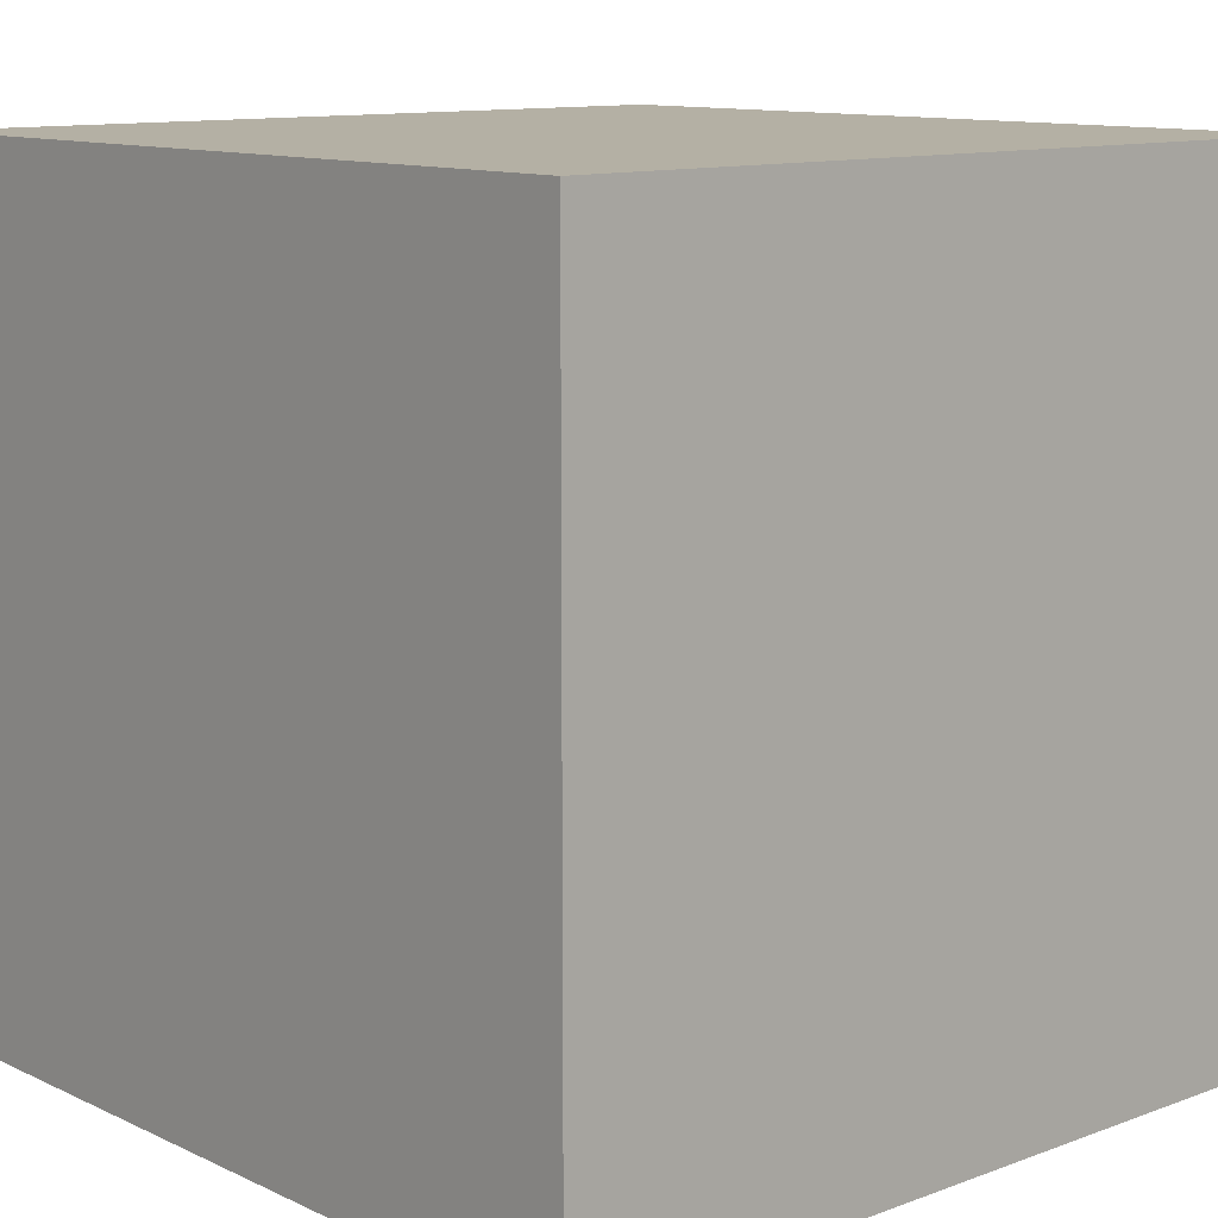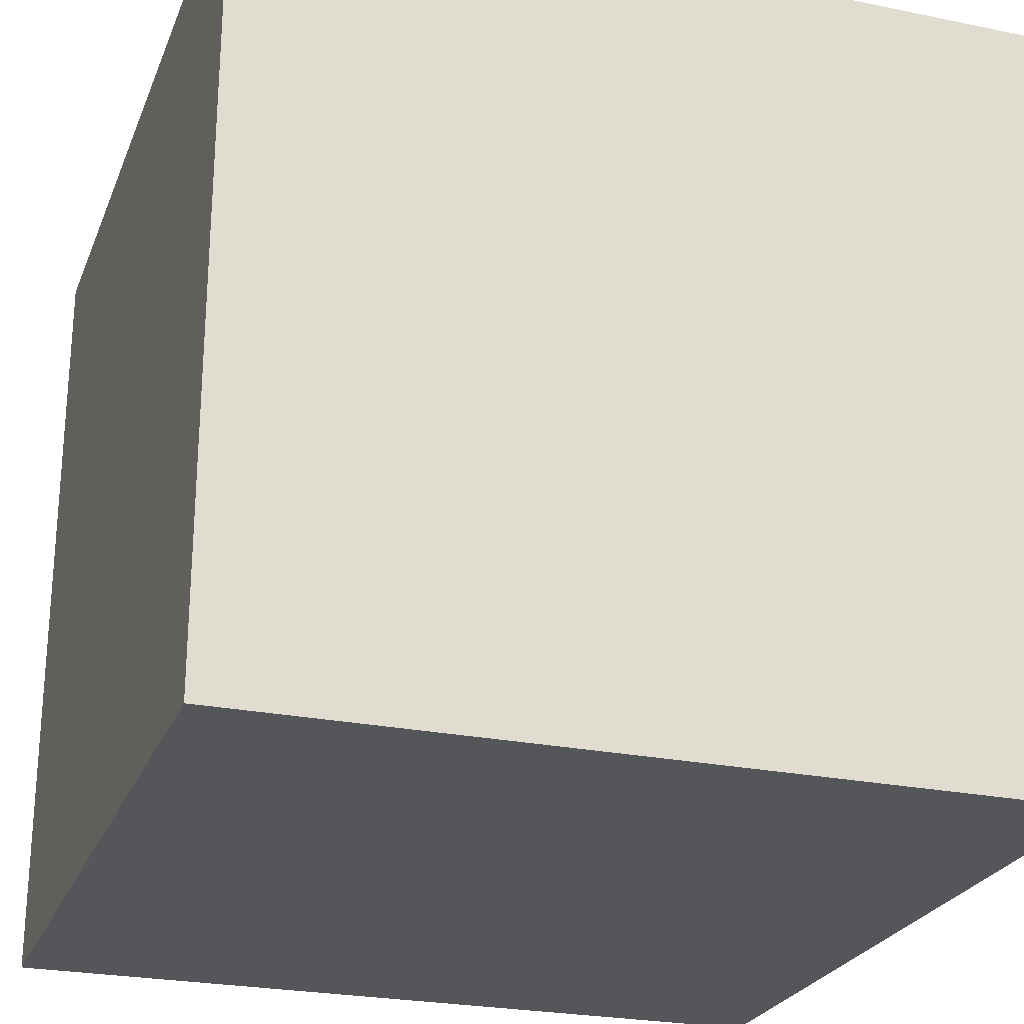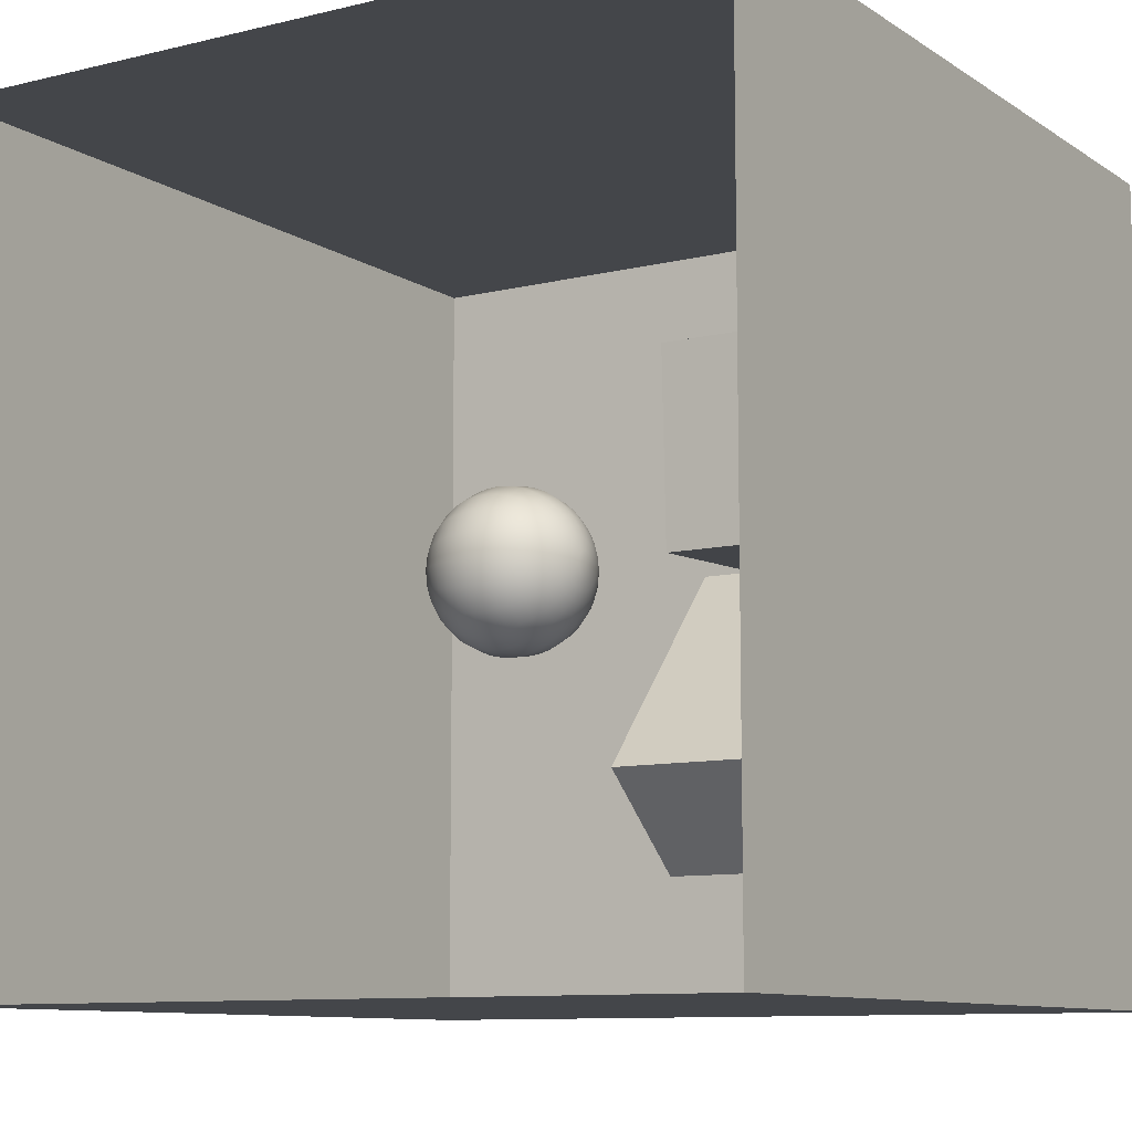
<metadata>
{"format":"obj","ext":"obj","renderer":"f3d","projection":"perspective","resolution":1024,"background":"white","views":[{"elev":11.4,"azim":138.2,"up":"+Z"},{"elev":-25.1,"azim":161.6,"up":"+Z"},{"elev":-9.8,"azim":-57.8,"up":"+Z"}]}
</metadata>
<code>
g default
v -5 -0 5
v 0 -0 5
v 5 -0 5
v -5 0 0
v 0 0 0
v 5 0 0
v -5 0 -5
v 0 0 -5
v 5 0 -5
g ground
f 1 2 5 4
f 2 3 6 5
f 4 5 8 7
f 5 6 9 8
g default
v -5 0 -5
v 0 0 -5
v 5 0 -5
v -5 5 -5
v 0 5 -5
v 5 5 -5
v -5 10 -5
v 0 10 -5
v 5 10 -5
g leftWall
f 10 11 14 13
f 11 12 15 14
f 13 14 17 16
f 14 15 18 17
g default
v -5 10 5
v 0 10 5
v 5 10 5
v -5 5 5
v 0 5 5
v 5 5 5
v -5 0 5
v 0 0 5
v 5 0 5
g rightWall
f 19 20 23 22
f 20 21 24 23
f 22 23 26 25
f 23 24 27 26
g default
v 5 10 5
v 5 10 0
v 5 10 -5
v 5 5 5
v 5 5 0
v 5 5 -5
v 5 0 5
v 5 0 -0
v 5 0 -5
g backWall
f 28 29 32 31
f 29 30 33 32
f 31 32 35 34
f 32 33 36 35
g default
v 5 10 5
v 0 10 5
v -5 10 5
v 5 10 0
v 0 10 0
v -5 10 0
v 5 10 -5
v -0 10 -5
v -5 10 -5
g ceiling
f 37 38 41 40
f 38 39 42 41
f 40 41 44 43
f 41 42 45 44
g default
v 0.1488 4.741 -0.04834
v 0.1266 4.741 -0.09195
v 0.09195 4.741 -0.1266
v 0.04834 4.741 -0.1488
v 0 4.741 -0.1564
v -0.04834 4.741 -0.1488
v -0.09195 4.741 -0.1266
v -0.1266 4.741 -0.09195
v -0.1488 4.741 -0.04834
v -0.1564 4.741 0
v -0.1488 4.741 0.04834
v -0.1266 4.741 0.09195
v -0.09195 4.741 0.1266
v -0.04834 4.741 0.1488
v -0 4.741 0.1564
v 0.04834 4.741 0.1488
v 0.09195 4.741 0.1266
v 0.1266 4.741 0.09195
v 0.1488 4.741 0.04834
v 0.1564 4.741 0
v 0.2939 4.777 -0.09549
v 0.25 4.777 -0.1816
v 0.1816 4.777 -0.25
v 0.09549 4.777 -0.2939
v 0 4.777 -0.309
v -0.09549 4.777 -0.2939
v -0.1816 4.777 -0.25
v -0.25 4.777 -0.1816
v -0.2939 4.777 -0.09549
v -0.309 4.777 0
v -0.2939 4.777 0.09549
v -0.25 4.777 0.1816
v -0.1816 4.777 0.25
v -0.09549 4.777 0.2939
v -0 4.777 0.309
v 0.09549 4.777 0.2939
v 0.1816 4.777 0.25
v 0.25 4.777 0.1816
v 0.2939 4.777 0.09549
v 0.309 4.777 0
v 0.4318 4.837 -0.1403
v 0.3673 4.837 -0.2668
v 0.2668 4.837 -0.3673
v 0.1403 4.837 -0.4318
v 0 4.837 -0.454
v -0.1403 4.837 -0.4318
v -0.2668 4.837 -0.3673
v -0.3673 4.837 -0.2668
v -0.4318 4.837 -0.1403
v -0.454 4.837 0
v -0.4318 4.837 0.1403
v -0.3673 4.837 0.2668
v -0.2668 4.837 0.3673
v -0.1403 4.837 0.4318
v -0 4.837 0.454
v 0.1403 4.837 0.4318
v 0.2668 4.837 0.3673
v 0.3673 4.837 0.2668
v 0.4318 4.837 0.1403
v 0.454 4.837 0
v 0.559 4.919 -0.1816
v 0.4755 4.919 -0.3455
v 0.3455 4.919 -0.4755
v 0.1816 4.919 -0.559
v 0 4.919 -0.5878
v -0.1816 4.919 -0.559
v -0.3455 4.919 -0.4755
v -0.4755 4.919 -0.3455
v -0.559 4.919 -0.1816
v -0.5878 4.919 0
v -0.559 4.919 0.1816
v -0.4755 4.919 0.3455
v -0.3455 4.919 0.4755
v -0.1816 4.919 0.559
v -0 4.919 0.5878
v 0.1816 4.919 0.559
v 0.3455 4.919 0.4755
v 0.4755 4.919 0.3455
v 0.559 4.919 0.1816
v 0.5878 4.919 0
v 0.6725 5.021 -0.2185
v 0.5721 5.021 -0.4156
v 0.4156 5.021 -0.5721
v 0.2185 5.021 -0.6725
v 0 5.021 -0.7071
v -0.2185 5.021 -0.6725
v -0.4156 5.021 -0.5721
v -0.5721 5.021 -0.4156
v -0.6725 5.021 -0.2185
v -0.7071 5.021 0
v -0.6725 5.021 0.2185
v -0.5721 5.021 0.4156
v -0.4156 5.021 0.5721
v -0.2185 5.021 0.6725
v -0 5.021 0.7071
v 0.2185 5.021 0.6725
v 0.4156 5.021 0.5721
v 0.5721 5.021 0.4156
v 0.6725 5.021 0.2185
v 0.7071 5.021 0
v 0.7694 5.141 -0.25
v 0.6545 5.141 -0.4755
v 0.4755 5.141 -0.6545
v 0.25 5.141 -0.7694
v 0 5.141 -0.809
v -0.25 5.141 -0.7694
v -0.4755 5.141 -0.6545
v -0.6545 5.141 -0.4755
v -0.7694 5.141 -0.25
v -0.809 5.141 0
v -0.7694 5.141 0.25
v -0.6545 5.141 0.4755
v -0.4755 5.141 0.6545
v -0.25 5.141 0.7694
v -0 5.141 0.809
v 0.25 5.141 0.7694
v 0.4755 5.141 0.6545
v 0.6545 5.141 0.4755
v 0.7694 5.141 0.25
v 0.809 5.141 0
v 0.8474 5.274 -0.2753
v 0.7208 5.274 -0.5237
v 0.5237 5.274 -0.7208
v 0.2753 5.274 -0.8474
v 0 5.274 -0.891
v -0.2753 5.274 -0.8474
v -0.5237 5.274 -0.7208
v -0.7208 5.274 -0.5237
v -0.8474 5.274 -0.2753
v -0.891 5.274 0
v -0.8474 5.274 0.2753
v -0.7208 5.274 0.5237
v -0.5237 5.274 0.7208
v -0.2753 5.274 0.8474
v -0 5.274 0.891
v 0.2753 5.274 0.8474
v 0.5237 5.274 0.7208
v 0.7208 5.274 0.5237
v 0.8474 5.274 0.2753
v 0.891 5.274 0
v 0.9045 5.419 -0.2939
v 0.7694 5.419 -0.559
v 0.559 5.419 -0.7694
v 0.2939 5.419 -0.9045
v 0 5.419 -0.9511
v -0.2939 5.419 -0.9045
v -0.559 5.419 -0.7694
v -0.7694 5.419 -0.559
v -0.9045 5.419 -0.2939
v -0.9511 5.419 0
v -0.9045 5.419 0.2939
v -0.7694 5.419 0.559
v -0.559 5.419 0.7694
v -0.2939 5.419 0.9045
v -0 5.419 0.9511
v 0.2939 5.419 0.9045
v 0.559 5.419 0.7694
v 0.7694 5.419 0.559
v 0.9045 5.419 0.2939
v 0.9511 5.419 0
v 0.9393 5.572 -0.3052
v 0.7991 5.572 -0.5805
v 0.5805 5.572 -0.7991
v 0.3052 5.572 -0.9393
v 0 5.572 -0.9877
v -0.3052 5.572 -0.9393
v -0.5805 5.572 -0.7991
v -0.7991 5.572 -0.5805
v -0.9393 5.572 -0.3052
v -0.9877 5.572 0
v -0.9393 5.572 0.3052
v -0.7991 5.572 0.5805
v -0.5805 5.572 0.7991
v -0.3052 5.572 0.9393
v -0 5.572 0.9877
v 0.3052 5.572 0.9393
v 0.5805 5.572 0.7991
v 0.7991 5.572 0.5805
v 0.9393 5.572 0.3052
v 0.9877 5.572 0
v 0.9511 5.728 -0.309
v 0.809 5.728 -0.5878
v 0.5878 5.728 -0.809
v 0.309 5.728 -0.9511
v 0 5.728 -1
v -0.309 5.728 -0.9511
v -0.5878 5.728 -0.809
v -0.809 5.728 -0.5878
v -0.9511 5.728 -0.309
v -1 5.728 0
v -0.9511 5.728 0.309
v -0.809 5.728 0.5878
v -0.5878 5.728 0.809
v -0.309 5.728 0.9511
v -0 5.728 1
v 0.309 5.728 0.9511
v 0.5878 5.728 0.809
v 0.809 5.728 0.5878
v 0.9511 5.728 0.309
v 1 5.728 0
v 0.9393 5.885 -0.3052
v 0.7991 5.885 -0.5805
v 0.5805 5.885 -0.7991
v 0.3052 5.885 -0.9393
v 0 5.885 -0.9877
v -0.3052 5.885 -0.9393
v -0.5805 5.885 -0.7991
v -0.7991 5.885 -0.5805
v -0.9393 5.885 -0.3052
v -0.9877 5.885 0
v -0.9393 5.885 0.3052
v -0.7991 5.885 0.5805
v -0.5805 5.885 0.7991
v -0.3052 5.885 0.9393
v -0 5.885 0.9877
v 0.3052 5.885 0.9393
v 0.5805 5.885 0.7991
v 0.7991 5.885 0.5805
v 0.9393 5.885 0.3052
v 0.9877 5.885 0
v 0.9045 6.037 -0.2939
v 0.7694 6.037 -0.559
v 0.559 6.037 -0.7694
v 0.2939 6.037 -0.9045
v 0 6.037 -0.9511
v -0.2939 6.037 -0.9045
v -0.559 6.037 -0.7694
v -0.7694 6.037 -0.559
v -0.9045 6.037 -0.2939
v -0.9511 6.037 0
v -0.9045 6.037 0.2939
v -0.7694 6.037 0.559
v -0.559 6.037 0.7694
v -0.2939 6.037 0.9045
v -0 6.037 0.9511
v 0.2939 6.037 0.9045
v 0.559 6.037 0.7694
v 0.7694 6.037 0.559
v 0.9045 6.037 0.2939
v 0.9511 6.037 0
v 0.8474 6.182 -0.2753
v 0.7208 6.182 -0.5237
v 0.5237 6.182 -0.7208
v 0.2753 6.182 -0.8474
v 0 6.182 -0.891
v -0.2753 6.182 -0.8474
v -0.5237 6.182 -0.7208
v -0.7208 6.182 -0.5237
v -0.8474 6.182 -0.2753
v -0.891 6.182 0
v -0.8474 6.182 0.2753
v -0.7208 6.182 0.5237
v -0.5237 6.182 0.7208
v -0.2753 6.182 0.8474
v -0 6.182 0.891
v 0.2753 6.182 0.8474
v 0.5237 6.182 0.7208
v 0.7208 6.182 0.5237
v 0.8474 6.182 0.2753
v 0.891 6.182 0
v 0.7694 6.316 -0.25
v 0.6545 6.316 -0.4755
v 0.4755 6.316 -0.6545
v 0.25 6.316 -0.7694
v 0 6.316 -0.809
v -0.25 6.316 -0.7694
v -0.4755 6.316 -0.6545
v -0.6545 6.316 -0.4755
v -0.7694 6.316 -0.25
v -0.809 6.316 0
v -0.7694 6.316 0.25
v -0.6545 6.316 0.4755
v -0.4755 6.316 0.6545
v -0.25 6.316 0.7694
v -0 6.316 0.809
v 0.25 6.316 0.7694
v 0.4755 6.316 0.6545
v 0.6545 6.316 0.4755
v 0.7694 6.316 0.25
v 0.809 6.316 0
v 0.6725 6.435 -0.2185
v 0.5721 6.435 -0.4156
v 0.4156 6.435 -0.5721
v 0.2185 6.435 -0.6725
v 0 6.435 -0.7071
v -0.2185 6.435 -0.6725
v -0.4156 6.435 -0.5721
v -0.5721 6.435 -0.4156
v -0.6725 6.435 -0.2185
v -0.7071 6.435 0
v -0.6725 6.435 0.2185
v -0.5721 6.435 0.4156
v -0.4156 6.435 0.5721
v -0.2185 6.435 0.6725
v -0 6.435 0.7071
v 0.2185 6.435 0.6725
v 0.4156 6.435 0.5721
v 0.5721 6.435 0.4156
v 0.6725 6.435 0.2185
v 0.7071 6.435 0
v 0.559 6.537 -0.1816
v 0.4755 6.537 -0.3455
v 0.3455 6.537 -0.4755
v 0.1816 6.537 -0.559
v 0 6.537 -0.5878
v -0.1816 6.537 -0.559
v -0.3455 6.537 -0.4755
v -0.4755 6.537 -0.3455
v -0.559 6.537 -0.1816
v -0.5878 6.537 0
v -0.559 6.537 0.1816
v -0.4755 6.537 0.3455
v -0.3455 6.537 0.4755
v -0.1816 6.537 0.559
v -0 6.537 0.5878
v 0.1816 6.537 0.559
v 0.3455 6.537 0.4755
v 0.4755 6.537 0.3455
v 0.559 6.537 0.1816
v 0.5878 6.537 0
v 0.4318 6.619 -0.1403
v 0.3673 6.619 -0.2668
v 0.2668 6.619 -0.3673
v 0.1403 6.619 -0.4318
v 0 6.619 -0.454
v -0.1403 6.619 -0.4318
v -0.2668 6.619 -0.3673
v -0.3673 6.619 -0.2668
v -0.4318 6.619 -0.1403
v -0.454 6.619 0
v -0.4318 6.619 0.1403
v -0.3673 6.619 0.2668
v -0.2668 6.619 0.3673
v -0.1403 6.619 0.4318
v -0 6.619 0.454
v 0.1403 6.619 0.4318
v 0.2668 6.619 0.3673
v 0.3673 6.619 0.2668
v 0.4318 6.619 0.1403
v 0.454 6.619 0
v 0.2939 6.679 -0.09549
v 0.25 6.679 -0.1816
v 0.1816 6.679 -0.25
v 0.09549 6.679 -0.2939
v 0 6.679 -0.309
v -0.09549 6.679 -0.2939
v -0.1816 6.679 -0.25
v -0.25 6.679 -0.1816
v -0.2939 6.679 -0.09549
v -0.309 6.679 0
v -0.2939 6.679 0.09549
v -0.25 6.679 0.1816
v -0.1816 6.679 0.25
v -0.09549 6.679 0.2939
v -0 6.679 0.309
v 0.09549 6.679 0.2939
v 0.1816 6.679 0.25
v 0.25 6.679 0.1816
v 0.2939 6.679 0.09549
v 0.309 6.679 0
v 0.1488 6.716 -0.04834
v 0.1266 6.716 -0.09195
v 0.09195 6.716 -0.1266
v 0.04834 6.716 -0.1488
v 0 6.716 -0.1564
v -0.04834 6.716 -0.1488
v -0.09195 6.716 -0.1266
v -0.1266 6.716 -0.09195
v -0.1488 6.716 -0.04834
v -0.1564 6.716 0
v -0.1488 6.716 0.04834
v -0.1266 6.716 0.09195
v -0.09195 6.716 0.1266
v -0.04834 6.716 0.1488
v -0 6.716 0.1564
v 0.04834 6.716 0.1488
v 0.09195 6.716 0.1266
v 0.1266 6.716 0.09195
v 0.1488 6.716 0.04834
v 0.1564 6.716 0
v 0 4.728 0
v 0 6.728 0
g pSphere2
f 46 47 67 66
f 47 48 68 67
f 48 49 69 68
f 49 50 70 69
f 50 51 71 70
f 51 52 72 71
f 52 53 73 72
f 53 54 74 73
f 54 55 75 74
f 55 56 76 75
f 56 57 77 76
f 57 58 78 77
f 58 59 79 78
f 59 60 80 79
f 60 61 81 80
f 61 62 82 81
f 62 63 83 82
f 63 64 84 83
f 64 65 85 84
f 65 46 66 85
f 66 67 87 86
f 67 68 88 87
f 68 69 89 88
f 69 70 90 89
f 70 71 91 90
f 71 72 92 91
f 72 73 93 92
f 73 74 94 93
f 74 75 95 94
f 75 76 96 95
f 76 77 97 96
f 77 78 98 97
f 78 79 99 98
f 79 80 100 99
f 80 81 101 100
f 81 82 102 101
f 82 83 103 102
f 83 84 104 103
f 84 85 105 104
f 85 66 86 105
f 86 87 107 106
f 87 88 108 107
f 88 89 109 108
f 89 90 110 109
f 90 91 111 110
f 91 92 112 111
f 92 93 113 112
f 93 94 114 113
f 94 95 115 114
f 95 96 116 115
f 96 97 117 116
f 97 98 118 117
f 98 99 119 118
f 99 100 120 119
f 100 101 121 120
f 101 102 122 121
f 102 103 123 122
f 103 104 124 123
f 104 105 125 124
f 105 86 106 125
f 106 107 127 126
f 107 108 128 127
f 108 109 129 128
f 109 110 130 129
f 110 111 131 130
f 111 112 132 131
f 112 113 133 132
f 113 114 134 133
f 114 115 135 134
f 115 116 136 135
f 116 117 137 136
f 117 118 138 137
f 118 119 139 138
f 119 120 140 139
f 120 121 141 140
f 121 122 142 141
f 122 123 143 142
f 123 124 144 143
f 124 125 145 144
f 125 106 126 145
f 126 127 147 146
f 127 128 148 147
f 128 129 149 148
f 129 130 150 149
f 130 131 151 150
f 131 132 152 151
f 132 133 153 152
f 133 134 154 153
f 134 135 155 154
f 135 136 156 155
f 136 137 157 156
f 137 138 158 157
f 138 139 159 158
f 139 140 160 159
f 140 141 161 160
f 141 142 162 161
f 142 143 163 162
f 143 144 164 163
f 144 145 165 164
f 145 126 146 165
f 146 147 167 166
f 147 148 168 167
f 148 149 169 168
f 149 150 170 169
f 150 151 171 170
f 151 152 172 171
f 152 153 173 172
f 153 154 174 173
f 154 155 175 174
f 155 156 176 175
f 156 157 177 176
f 157 158 178 177
f 158 159 179 178
f 159 160 180 179
f 160 161 181 180
f 161 162 182 181
f 162 163 183 182
f 163 164 184 183
f 164 165 185 184
f 165 146 166 185
f 166 167 187 186
f 167 168 188 187
f 168 169 189 188
f 169 170 190 189
f 170 171 191 190
f 171 172 192 191
f 172 173 193 192
f 173 174 194 193
f 174 175 195 194
f 175 176 196 195
f 176 177 197 196
f 177 178 198 197
f 178 179 199 198
f 179 180 200 199
f 180 181 201 200
f 181 182 202 201
f 182 183 203 202
f 183 184 204 203
f 184 185 205 204
f 185 166 186 205
f 186 187 207 206
f 187 188 208 207
f 188 189 209 208
f 189 190 210 209
f 190 191 211 210
f 191 192 212 211
f 192 193 213 212
f 193 194 214 213
f 194 195 215 214
f 195 196 216 215
f 196 197 217 216
f 197 198 218 217
f 198 199 219 218
f 199 200 220 219
f 200 201 221 220
f 201 202 222 221
f 202 203 223 222
f 203 204 224 223
f 204 205 225 224
f 205 186 206 225
f 206 207 227 226
f 207 208 228 227
f 208 209 229 228
f 209 210 230 229
f 210 211 231 230
f 211 212 232 231
f 212 213 233 232
f 213 214 234 233
f 214 215 235 234
f 215 216 236 235
f 216 217 237 236
f 217 218 238 237
f 218 219 239 238
f 219 220 240 239
f 220 221 241 240
f 221 222 242 241
f 222 223 243 242
f 223 224 244 243
f 224 225 245 244
f 225 206 226 245
f 226 227 247 246
f 227 228 248 247
f 228 229 249 248
f 229 230 250 249
f 230 231 251 250
f 231 232 252 251
f 232 233 253 252
f 233 234 254 253
f 234 235 255 254
f 235 236 256 255
f 236 237 257 256
f 237 238 258 257
f 238 239 259 258
f 239 240 260 259
f 240 241 261 260
f 241 242 262 261
f 242 243 263 262
f 243 244 264 263
f 244 245 265 264
f 245 226 246 265
f 246 247 267 266
f 247 248 268 267
f 248 249 269 268
f 249 250 270 269
f 250 251 271 270
f 251 252 272 271
f 252 253 273 272
f 253 254 274 273
f 254 255 275 274
f 255 256 276 275
f 256 257 277 276
f 257 258 278 277
f 258 259 279 278
f 259 260 280 279
f 260 261 281 280
f 261 262 282 281
f 262 263 283 282
f 263 264 284 283
f 264 265 285 284
f 265 246 266 285
f 266 267 287 286
f 267 268 288 287
f 268 269 289 288
f 269 270 290 289
f 270 271 291 290
f 271 272 292 291
f 272 273 293 292
f 273 274 294 293
f 274 275 295 294
f 275 276 296 295
f 276 277 297 296
f 277 278 298 297
f 278 279 299 298
f 279 280 300 299
f 280 281 301 300
f 281 282 302 301
f 282 283 303 302
f 283 284 304 303
f 284 285 305 304
f 285 266 286 305
f 286 287 307 306
f 287 288 308 307
f 288 289 309 308
f 289 290 310 309
f 290 291 311 310
f 291 292 312 311
f 292 293 313 312
f 293 294 314 313
f 294 295 315 314
f 295 296 316 315
f 296 297 317 316
f 297 298 318 317
f 298 299 319 318
f 299 300 320 319
f 300 301 321 320
f 301 302 322 321
f 302 303 323 322
f 303 304 324 323
f 304 305 325 324
f 305 286 306 325
f 306 307 327 326
f 307 308 328 327
f 308 309 329 328
f 309 310 330 329
f 310 311 331 330
f 311 312 332 331
f 312 313 333 332
f 313 314 334 333
f 314 315 335 334
f 315 316 336 335
f 316 317 337 336
f 317 318 338 337
f 318 319 339 338
f 319 320 340 339
f 320 321 341 340
f 321 322 342 341
f 322 323 343 342
f 323 324 344 343
f 324 325 345 344
f 325 306 326 345
f 326 327 347 346
f 327 328 348 347
f 328 329 349 348
f 329 330 350 349
f 330 331 351 350
f 331 332 352 351
f 332 333 353 352
f 333 334 354 353
f 334 335 355 354
f 335 336 356 355
f 336 337 357 356
f 337 338 358 357
f 338 339 359 358
f 339 340 360 359
f 340 341 361 360
f 341 342 362 361
f 342 343 363 362
f 343 344 364 363
f 344 345 365 364
f 345 326 346 365
f 346 347 367 366
f 347 348 368 367
f 348 349 369 368
f 349 350 370 369
f 350 351 371 370
f 351 352 372 371
f 352 353 373 372
f 353 354 374 373
f 354 355 375 374
f 355 356 376 375
f 356 357 377 376
f 357 358 378 377
f 358 359 379 378
f 359 360 380 379
f 360 361 381 380
f 361 362 382 381
f 362 363 383 382
f 363 364 384 383
f 364 365 385 384
f 365 346 366 385
f 366 367 387 386
f 367 368 388 387
f 368 369 389 388
f 369 370 390 389
f 370 371 391 390
f 371 372 392 391
f 372 373 393 392
f 373 374 394 393
f 374 375 395 394
f 375 376 396 395
f 376 377 397 396
f 377 378 398 397
f 378 379 399 398
f 379 380 400 399
f 380 381 401 400
f 381 382 402 401
f 382 383 403 402
f 383 384 404 403
f 384 385 405 404
f 385 366 386 405
f 386 387 407 406
f 387 388 408 407
f 388 389 409 408
f 389 390 410 409
f 390 391 411 410
f 391 392 412 411
f 392 393 413 412
f 393 394 414 413
f 394 395 415 414
f 395 396 416 415
f 396 397 417 416
f 397 398 418 417
f 398 399 419 418
f 399 400 420 419
f 400 401 421 420
f 401 402 422 421
f 402 403 423 422
f 403 404 424 423
f 404 405 425 424
f 405 386 406 425
f 47 46 426
f 48 47 426
f 49 48 426
f 50 49 426
f 51 50 426
f 52 51 426
f 53 52 426
f 54 53 426
f 55 54 426
f 56 55 426
f 57 56 426
f 58 57 426
f 59 58 426
f 60 59 426
f 61 60 426
f 62 61 426
f 63 62 426
f 64 63 426
f 65 64 426
f 46 65 426
f 406 407 427
f 407 408 427
f 408 409 427
f 409 410 427
f 410 411 427
f 411 412 427
f 412 413 427
f 413 414 427
f 414 415 427
f 415 416 427
f 416 417 427
f 417 418 427
f 418 419 427
f 419 420 427
f 420 421 427
f 421 422 427
f 422 423 427
f 423 424 427
f 424 425 427
f 425 406 427
g default
v 1.267 0.1057 -0.04425
v 2.53 0.1057 -1.155
v 1.267 3.894 -0.04425
v 2.53 3.894 -1.155
v -0.8366 3.894 -2.435
v 0.4263 3.894 -3.546
v -0.8366 0.1057 -2.435
v 0.4263 0.1057 -3.546
g pCube1
f 428 429 431 430
f 430 431 433 432
f 432 433 435 434
f 434 435 429 428
f 429 435 433 431
f 434 428 430 432
g default
v -2.824 0.06777 1.622
v -0.4723 0.06777 1.706
v -2.824 2.076 1.622
v -0.4723 2.076 1.706
v -2.746 2.076 -0.5344
v -0.3952 2.076 -0.4504
v -2.746 0.06777 -0.5344
v -0.3952 0.06777 -0.4504
g pCube2
f 436 437 439 438
f 438 439 441 440
f 440 441 443 442
f 442 443 437 436
f 437 443 441 439
f 442 436 438 440

</code>
